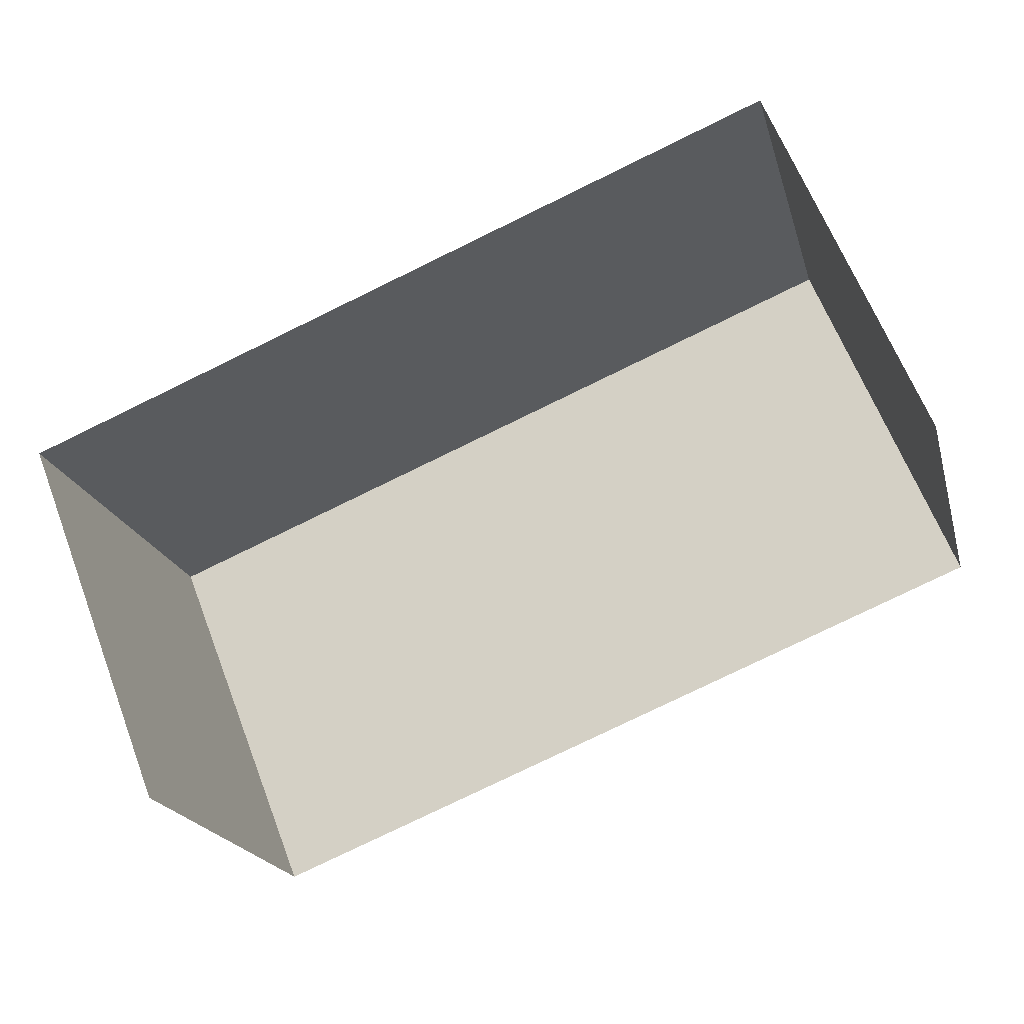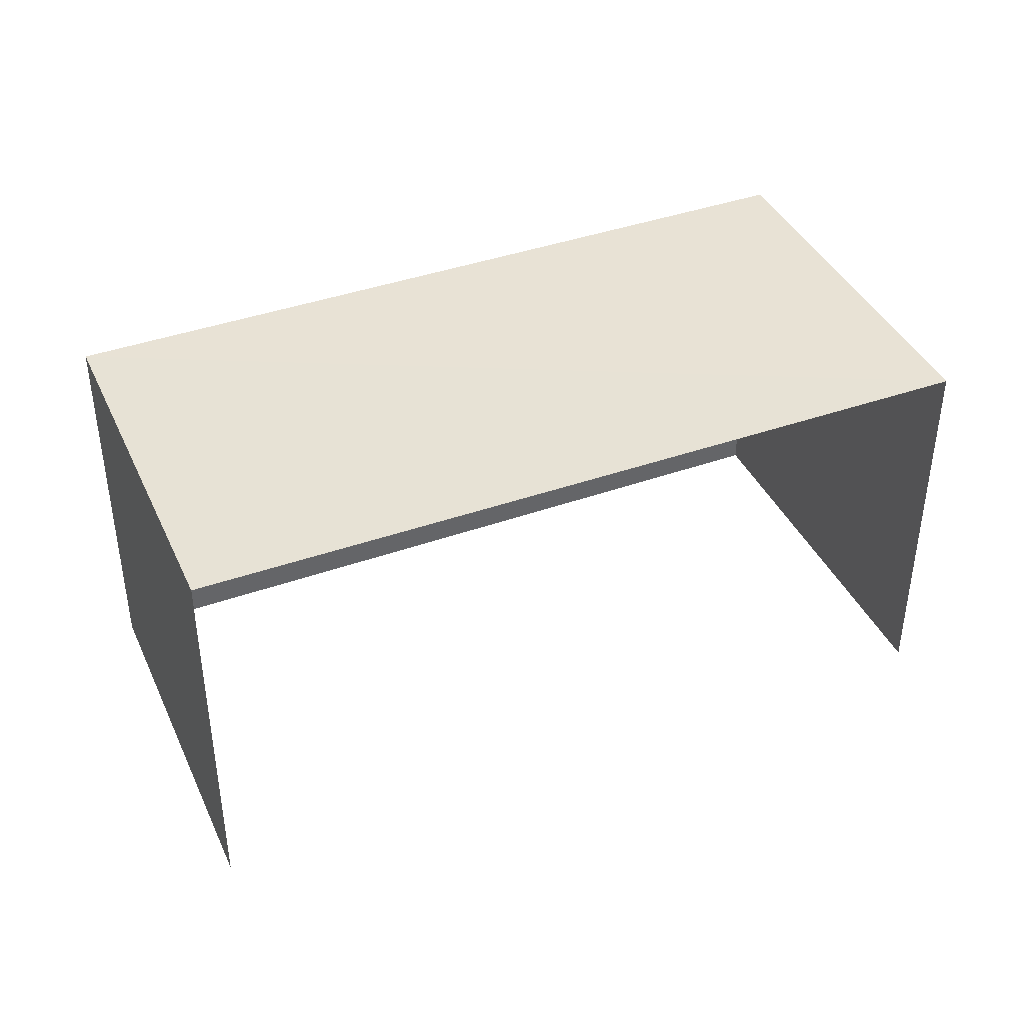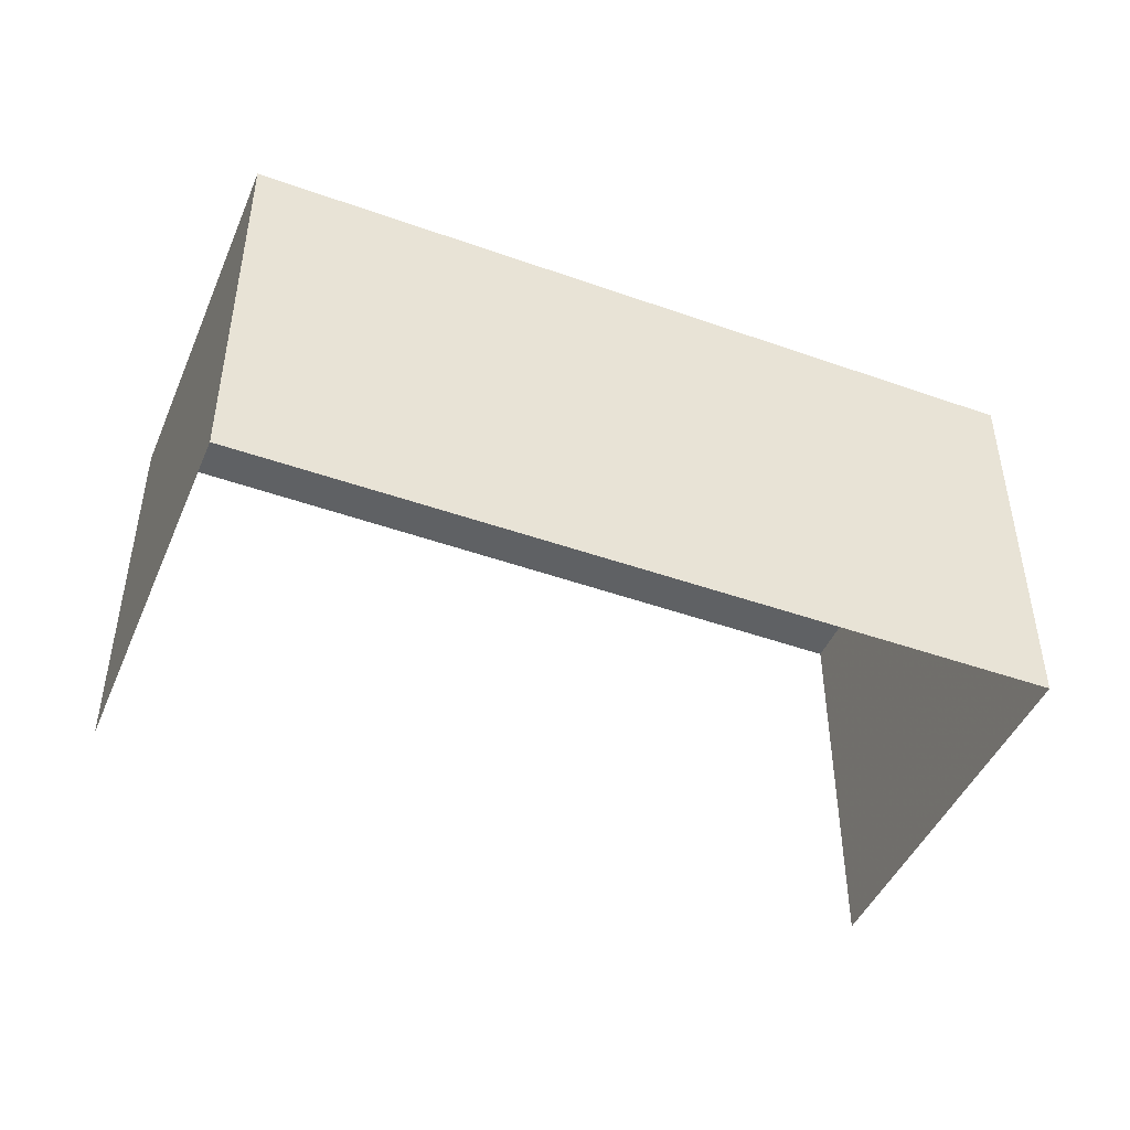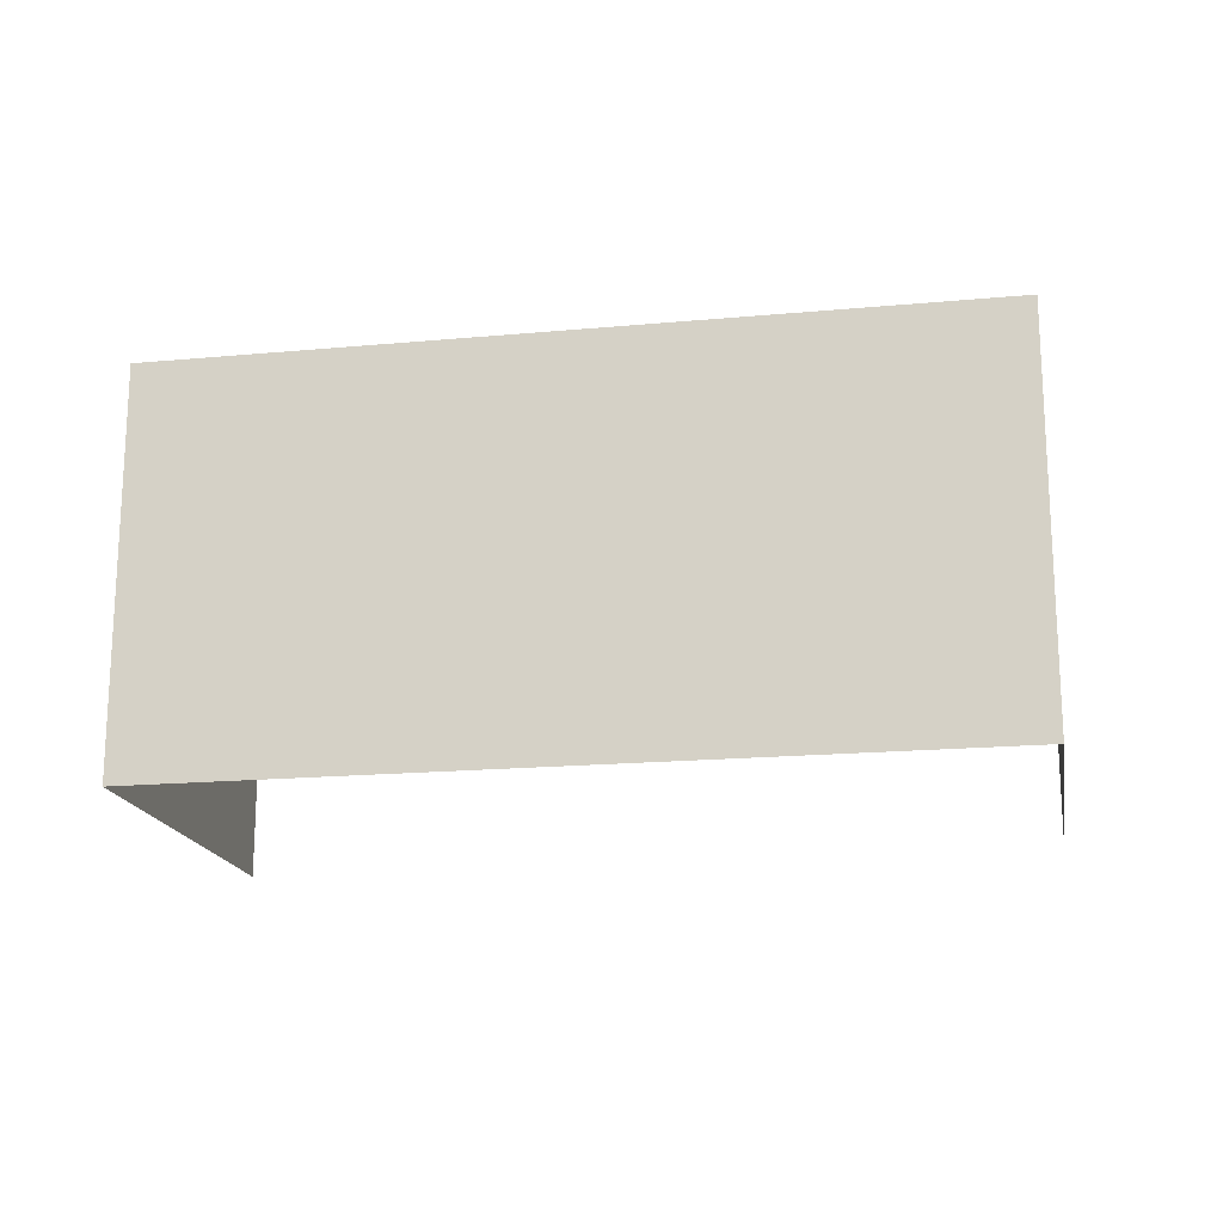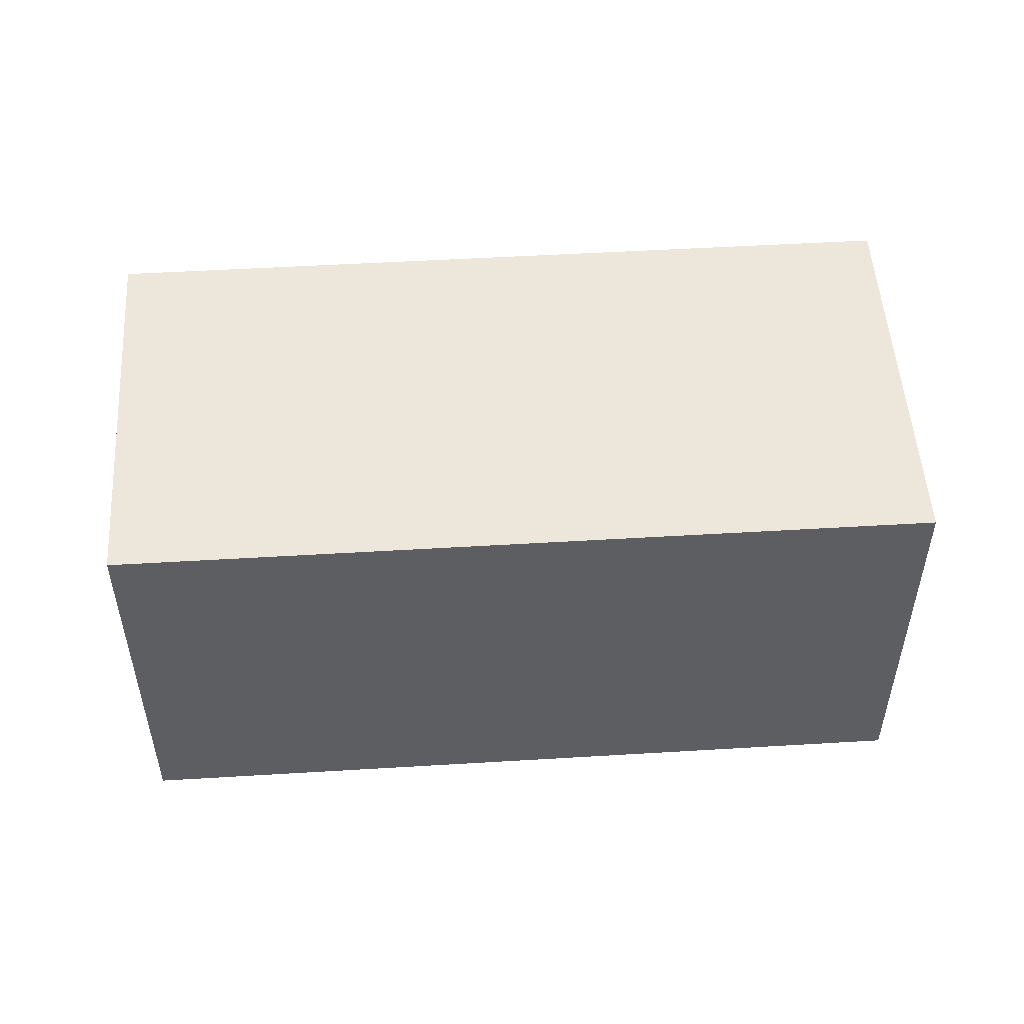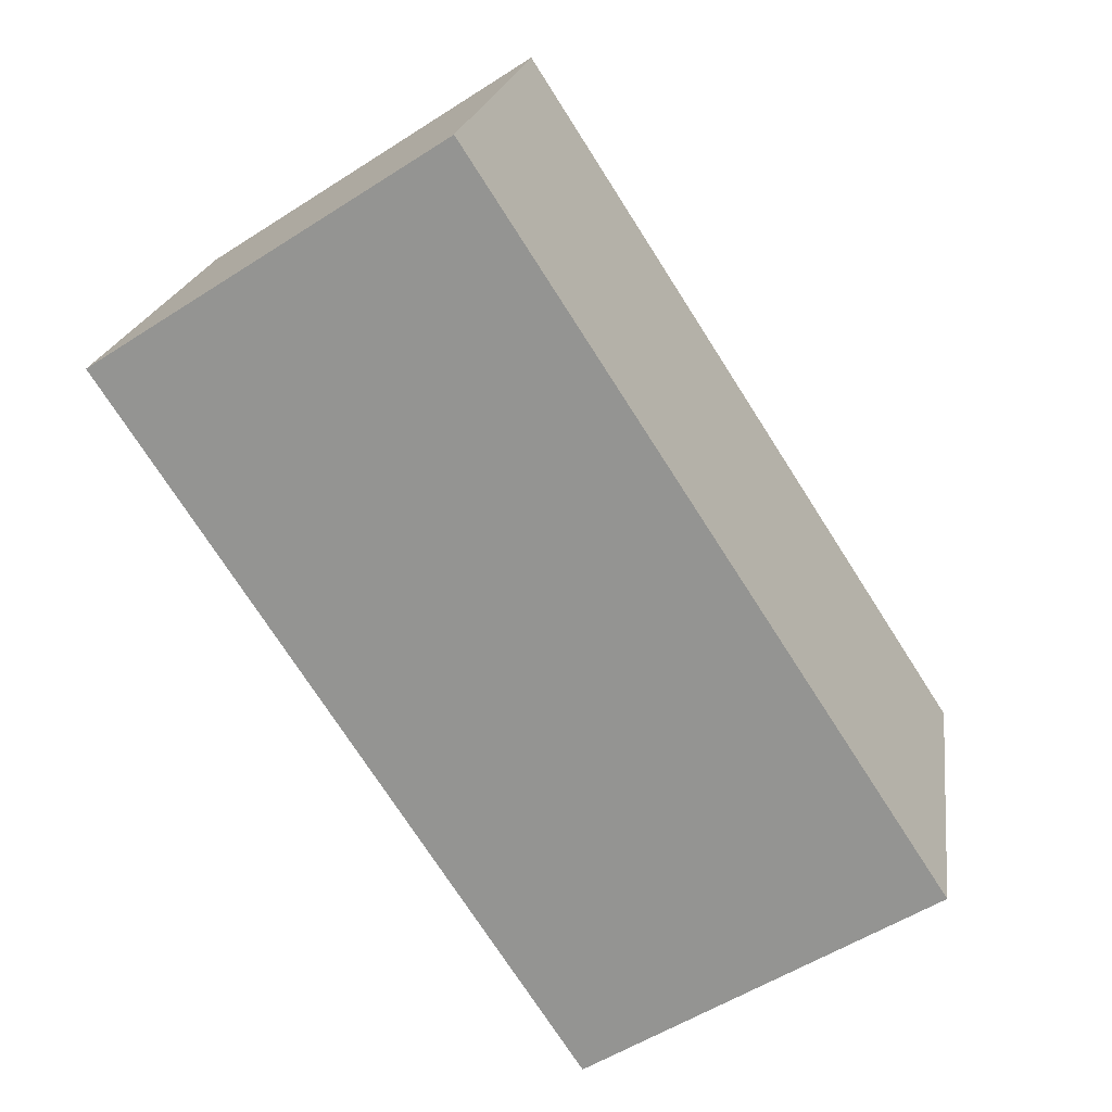
<metadata>
{"format":"obj","ext":"obj","renderer":"f3d","projection":"perspective","resolution":1024,"background":"white","views":[{"elev":63.5,"azim":159.0,"up":"+Y"},{"elev":40.3,"azim":141.1,"up":"+Z"},{"elev":-45.7,"azim":-37.9,"up":"+Z"},{"elev":-17.7,"azim":-5.3,"up":"+Z"},{"elev":51.2,"azim":-19.3,"up":"+Z"},{"elev":-55.6,"azim":-56.0,"up":"+Y"}]}
</metadata>
<code>
v -2.26e+05 -1.279e+05 11.33
v -2.26e+05 -1.279e+05 11.33
v -2.26e+05 -1.279e+05 11.33
v -2.26e+05 -1.279e+05 11.33
v -2.26e+05 -1.279e+05 13.81
v -2.26e+05 -1.279e+05 13.81
v -2.26e+05 -1.279e+05 13.81
v -2.26e+05 -1.279e+05 13.81
f 1 2 3
f 1 4 2
f 6 4 1
f 6 8 4
f 5 6 7
f 5 8 6
f 7 3 2
f 5 7 2
f 6 1 3
f 7 6 3
f 8 2 4
f 8 5 2

</code>
